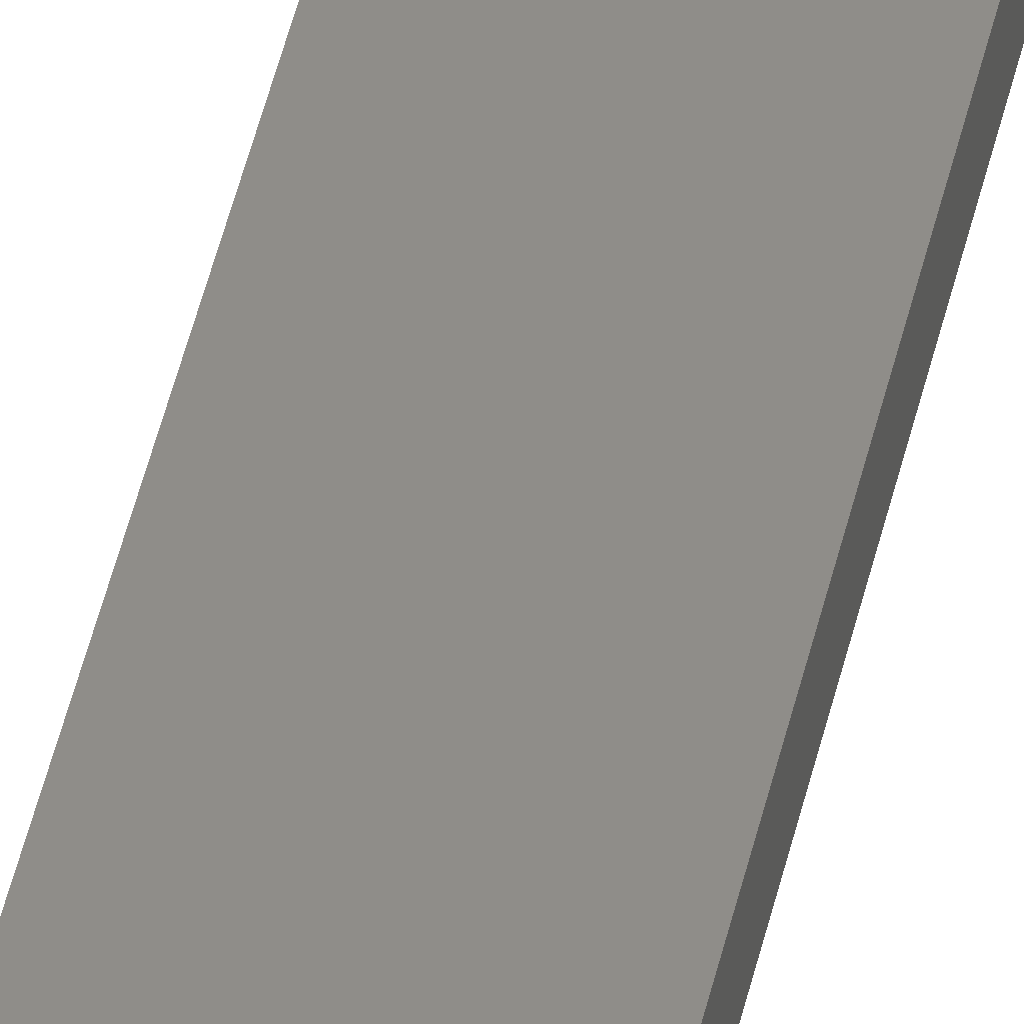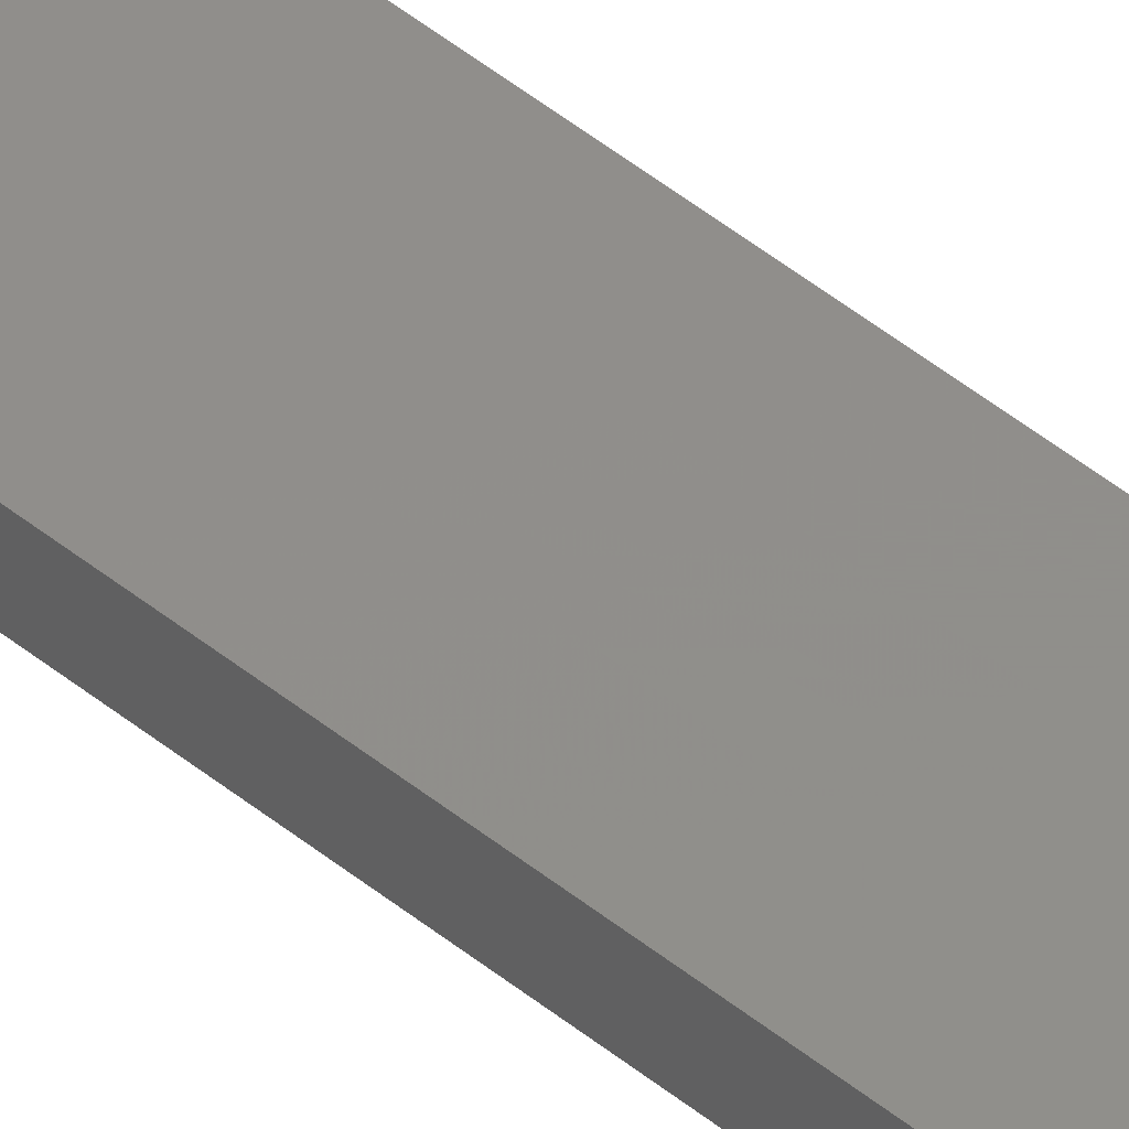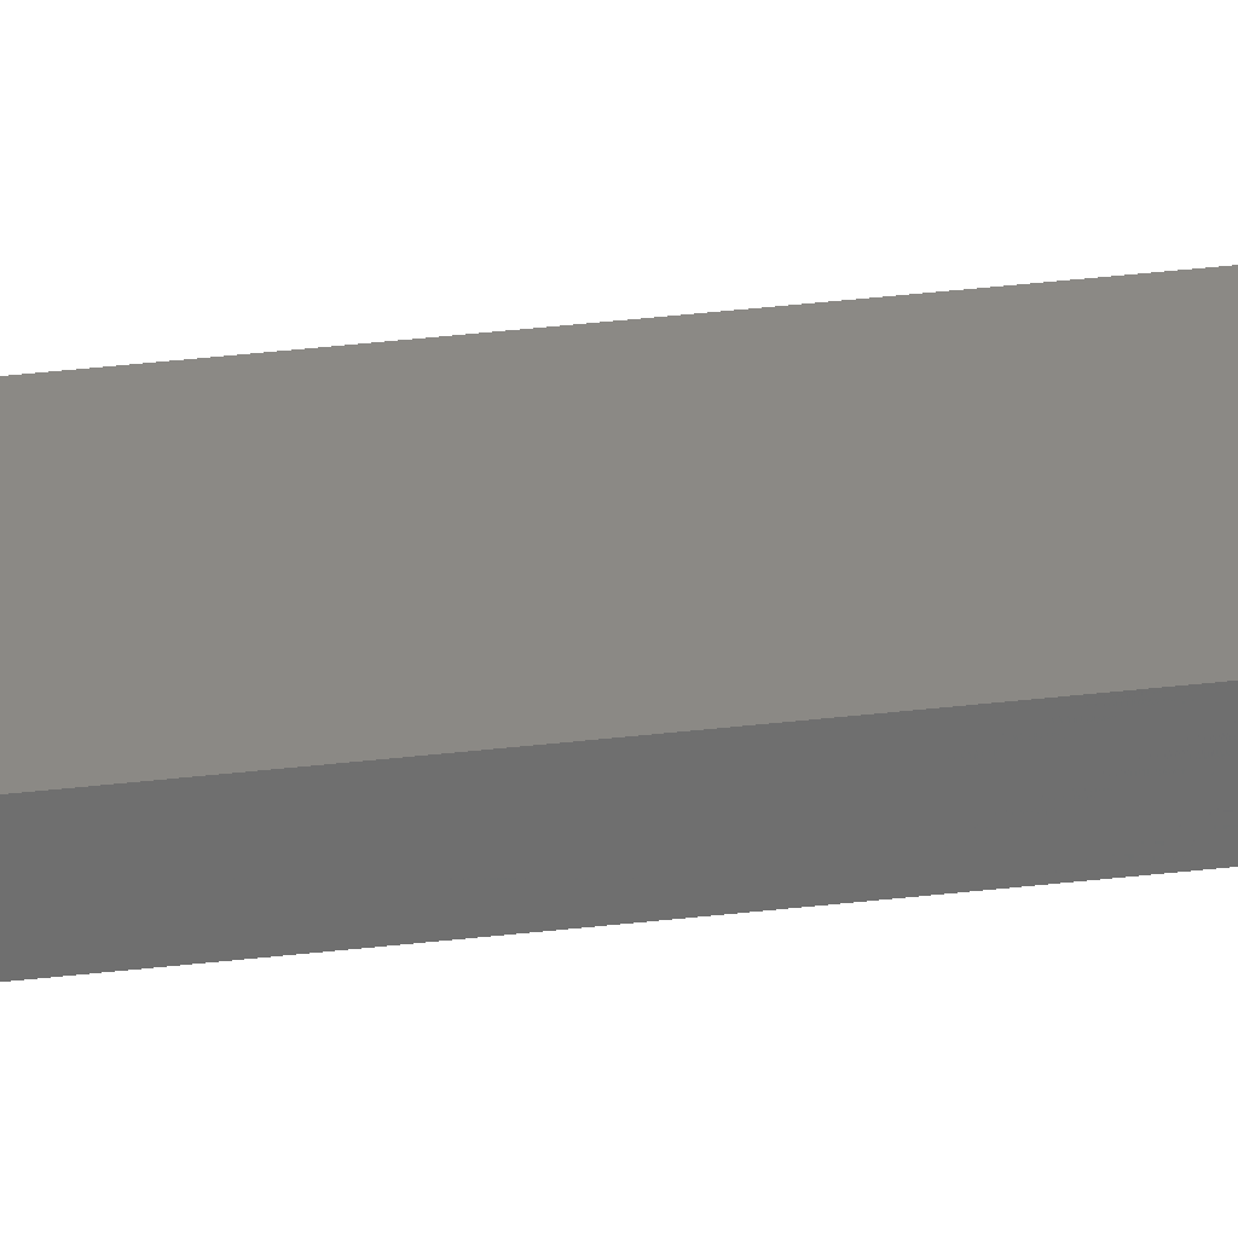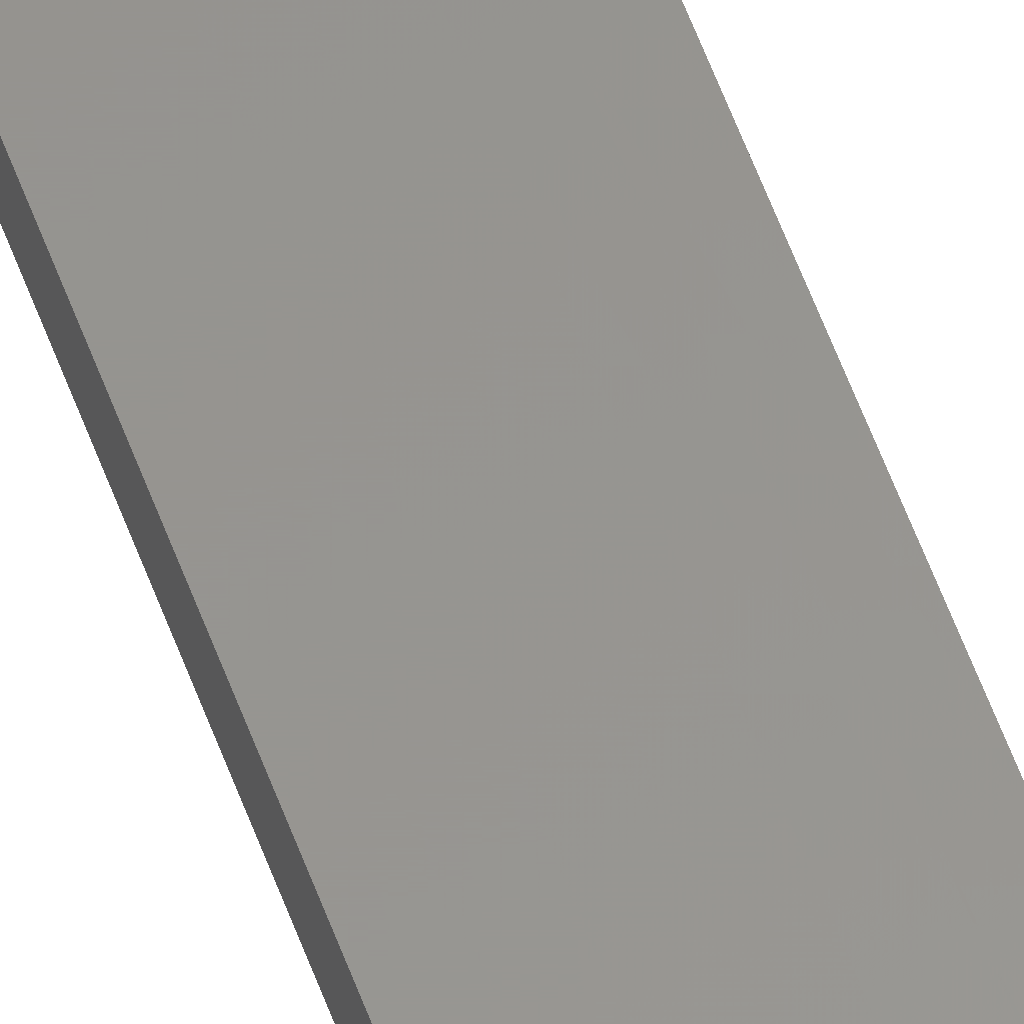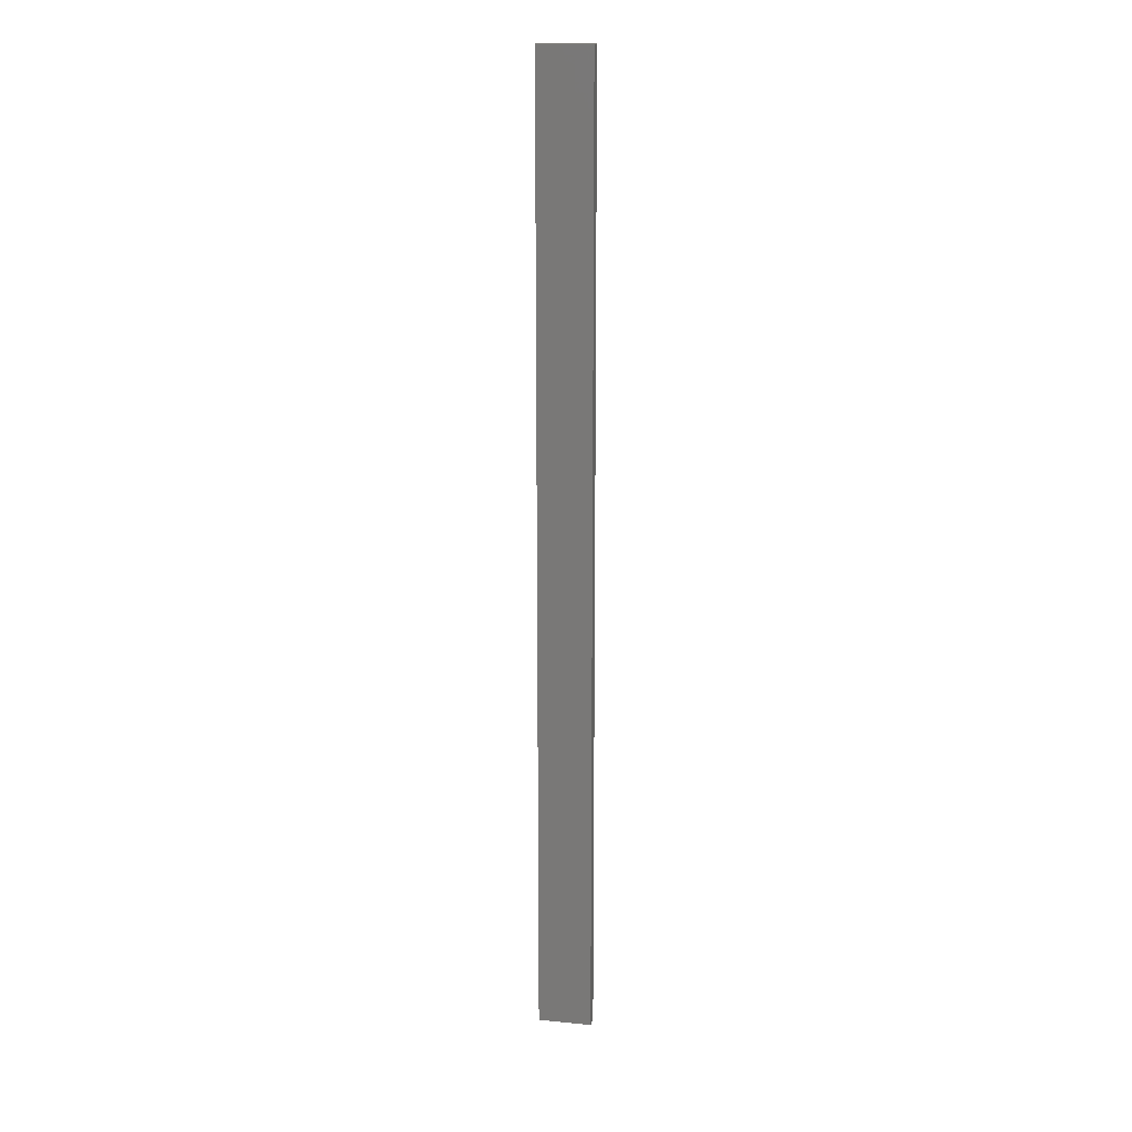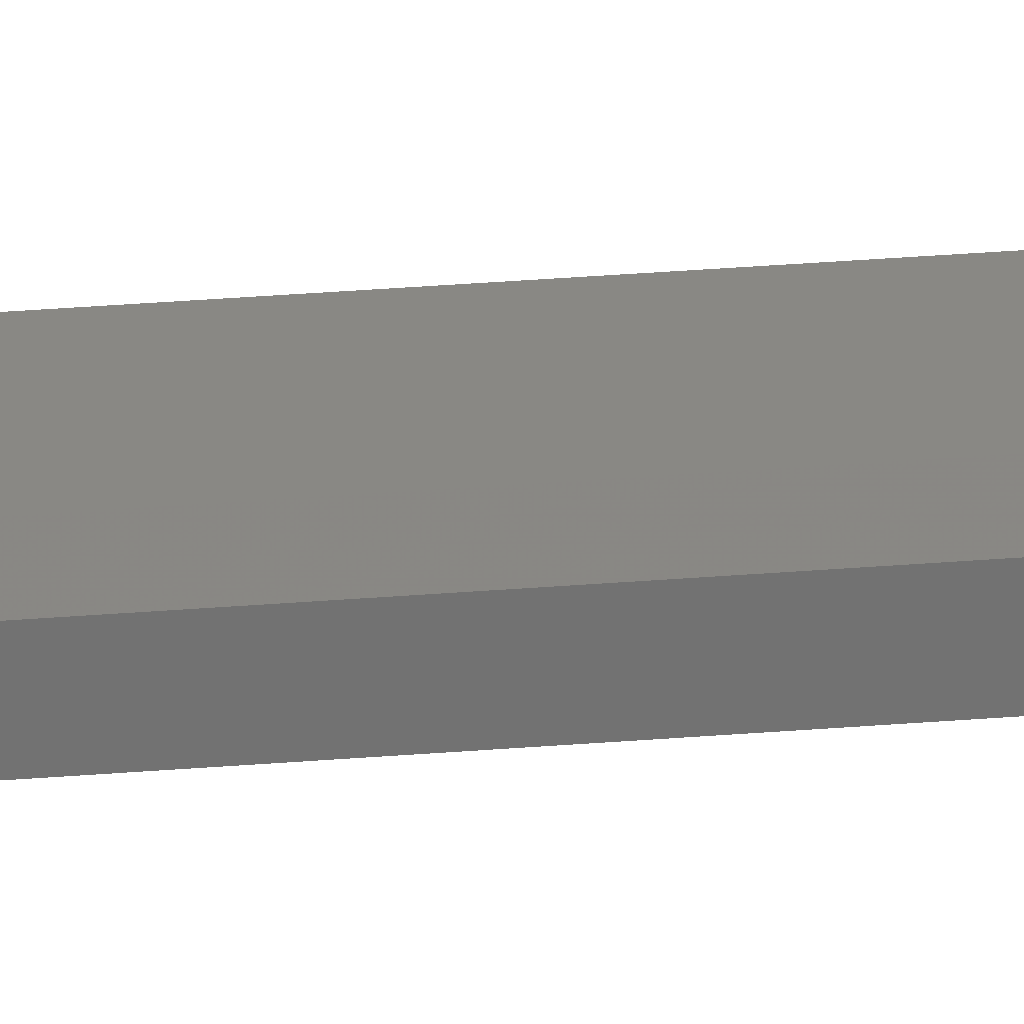
<metadata>
{"format":"stl","ext":"stl","renderer":"f3d","projection":"perspective","resolution":1024,"background":"white","views":[{"elev":40.9,"azim":-168.6,"up":"+Y"},{"elev":47.2,"azim":-47.3,"up":"+Y"},{"elev":29.0,"azim":79.3,"up":"+Y"},{"elev":57.8,"azim":160.1,"up":"+Y"},{"elev":15.9,"azim":11.4,"up":"+Z"},{"elev":26.0,"azim":-98.0,"up":"+Y"}]}
</metadata>
<code>
# stl→obj: 16 verts, 28 faces
v 0.4731 -4.301 -6.151
v 0.4064 -4.301 -6.151
v 0.4064 -4.301 -9.742
v 0.4731 -4.301 -9.742
v 0.5397 -4.301 -6.151
v 0.5397 -4.301 -9.742
v 0.6064 -4.301 -6.151
v 0.6064 -4.301 -9.742
v 0.6064 -4.251 -6.151
v 0.6064 -4.251 -9.742
v 0.4065 -4.251 -9.742
v 0.4731 -4.251 -6.151
v 0.4731 -4.251 -9.742
v 0.4065 -4.251 -6.151
v 0.5398 -4.251 -6.151
v 0.5398 -4.251 -9.742
f 1 2 3
f 1 3 4
f 5 4 6
f 5 1 4
f 7 6 8
f 7 5 6
f 9 7 8
f 9 8 10
f 11 12 13
f 14 12 11
f 13 15 16
f 12 15 13
f 16 9 10
f 15 9 16
f 2 14 11
f 2 11 3
f 9 15 7
f 15 5 7
f 12 1 15
f 15 1 5
f 14 2 12
f 12 2 1
f 16 10 8
f 6 16 8
f 4 13 16
f 4 16 6
f 3 11 13
f 3 13 4

</code>
